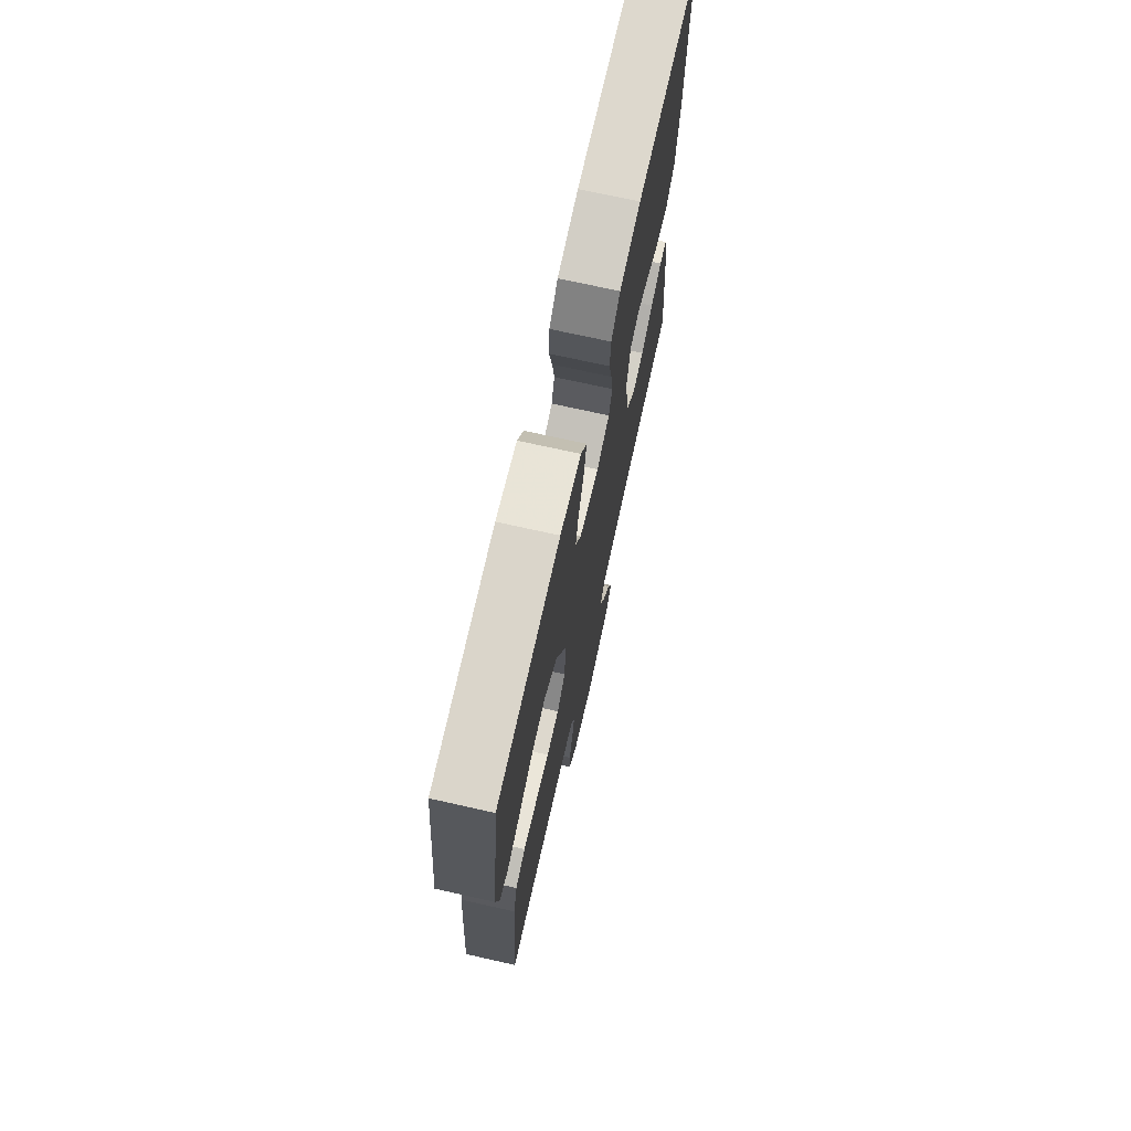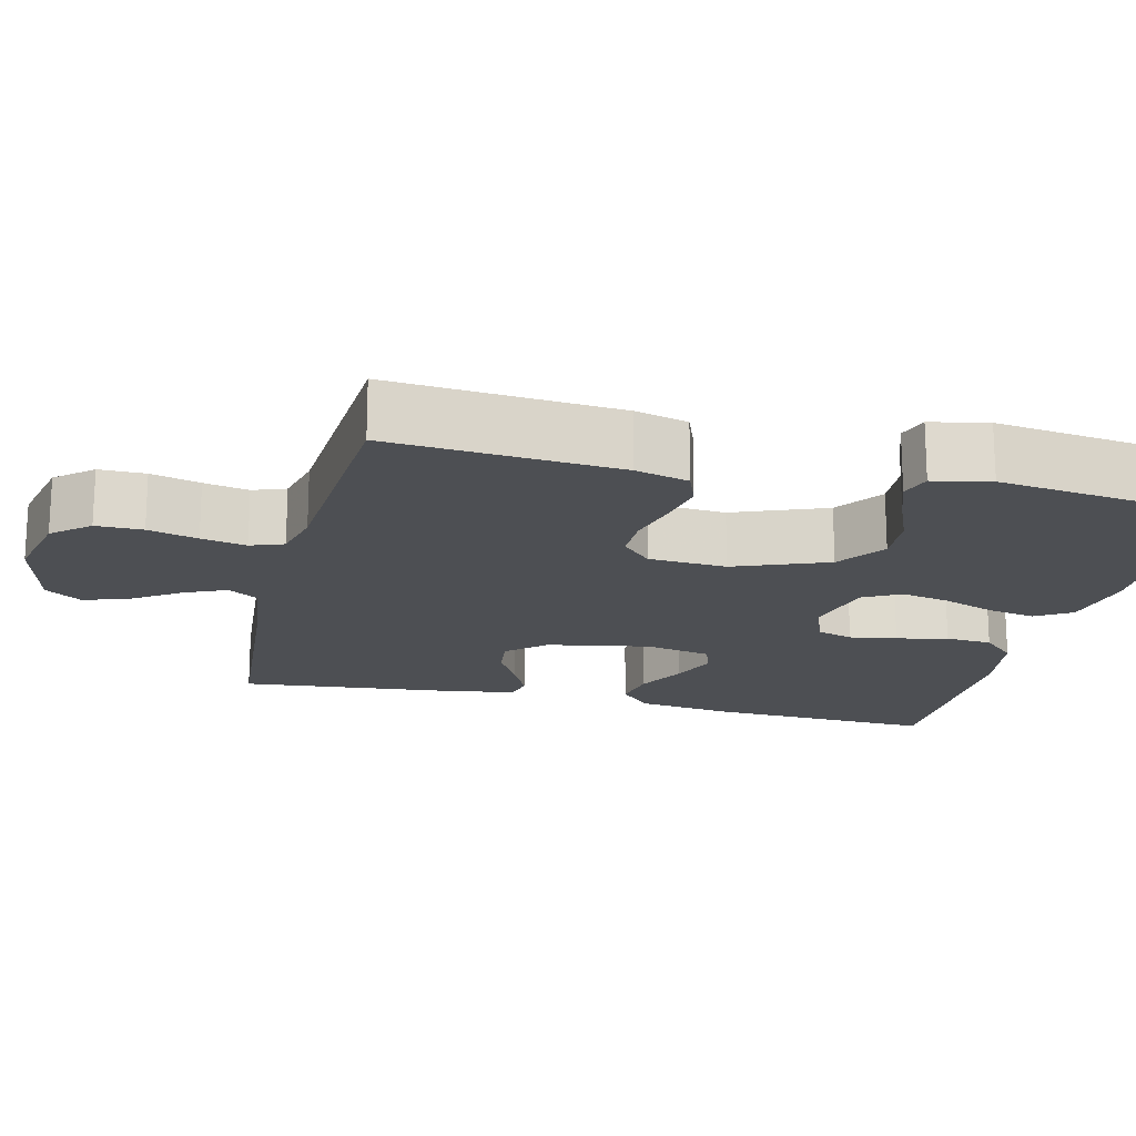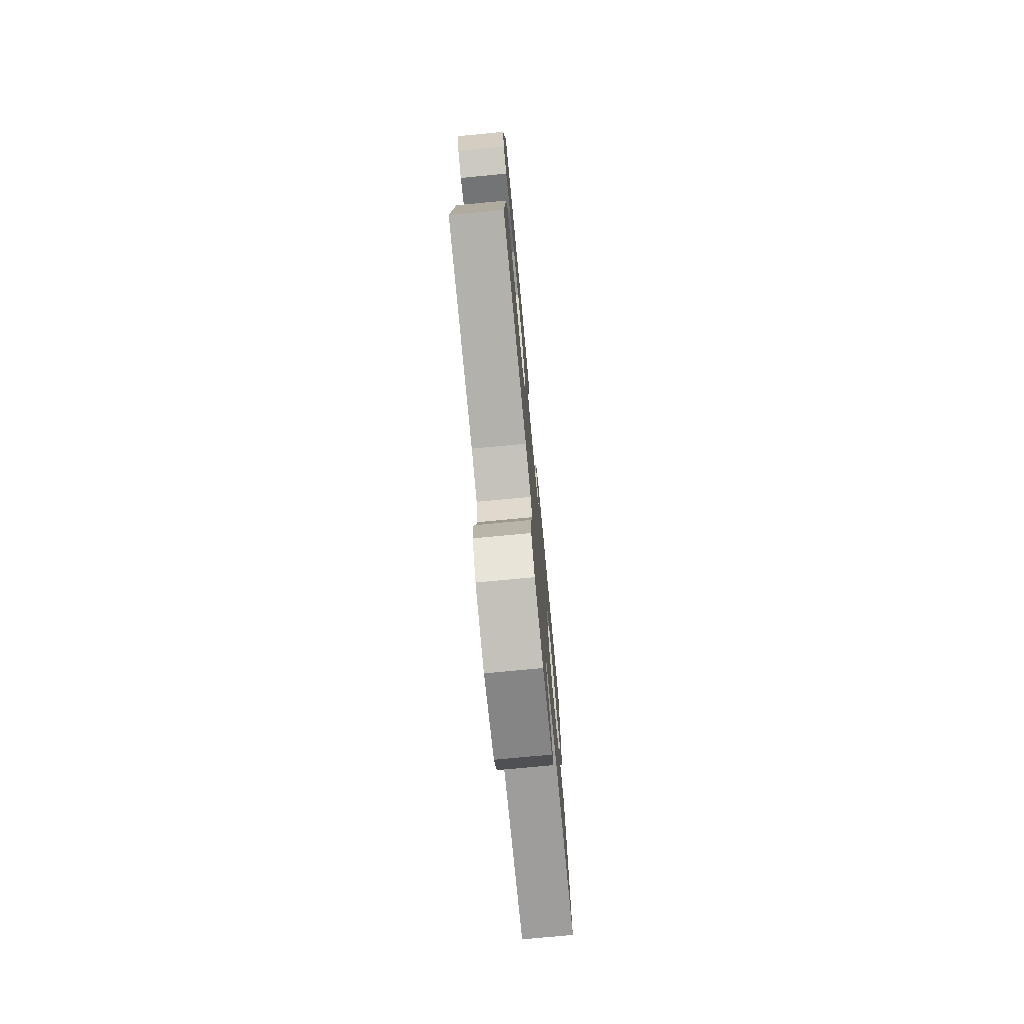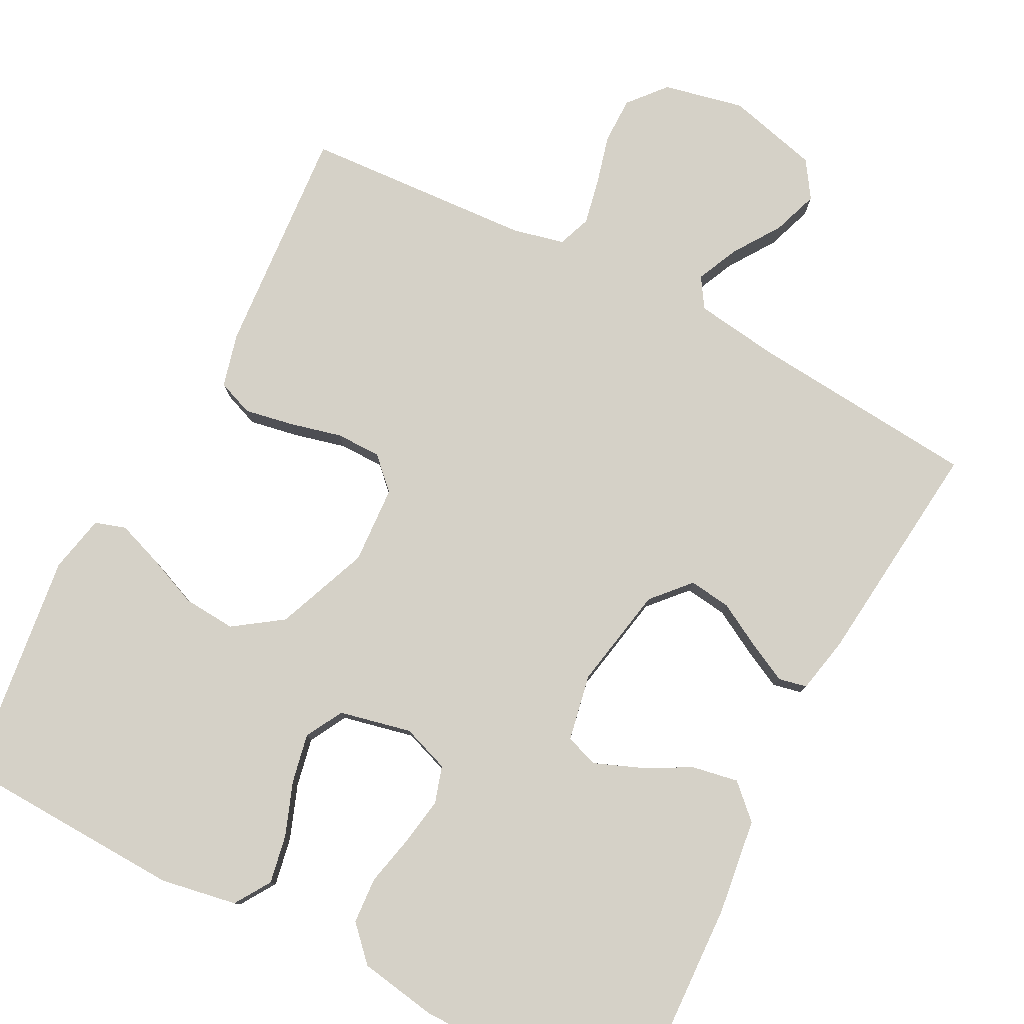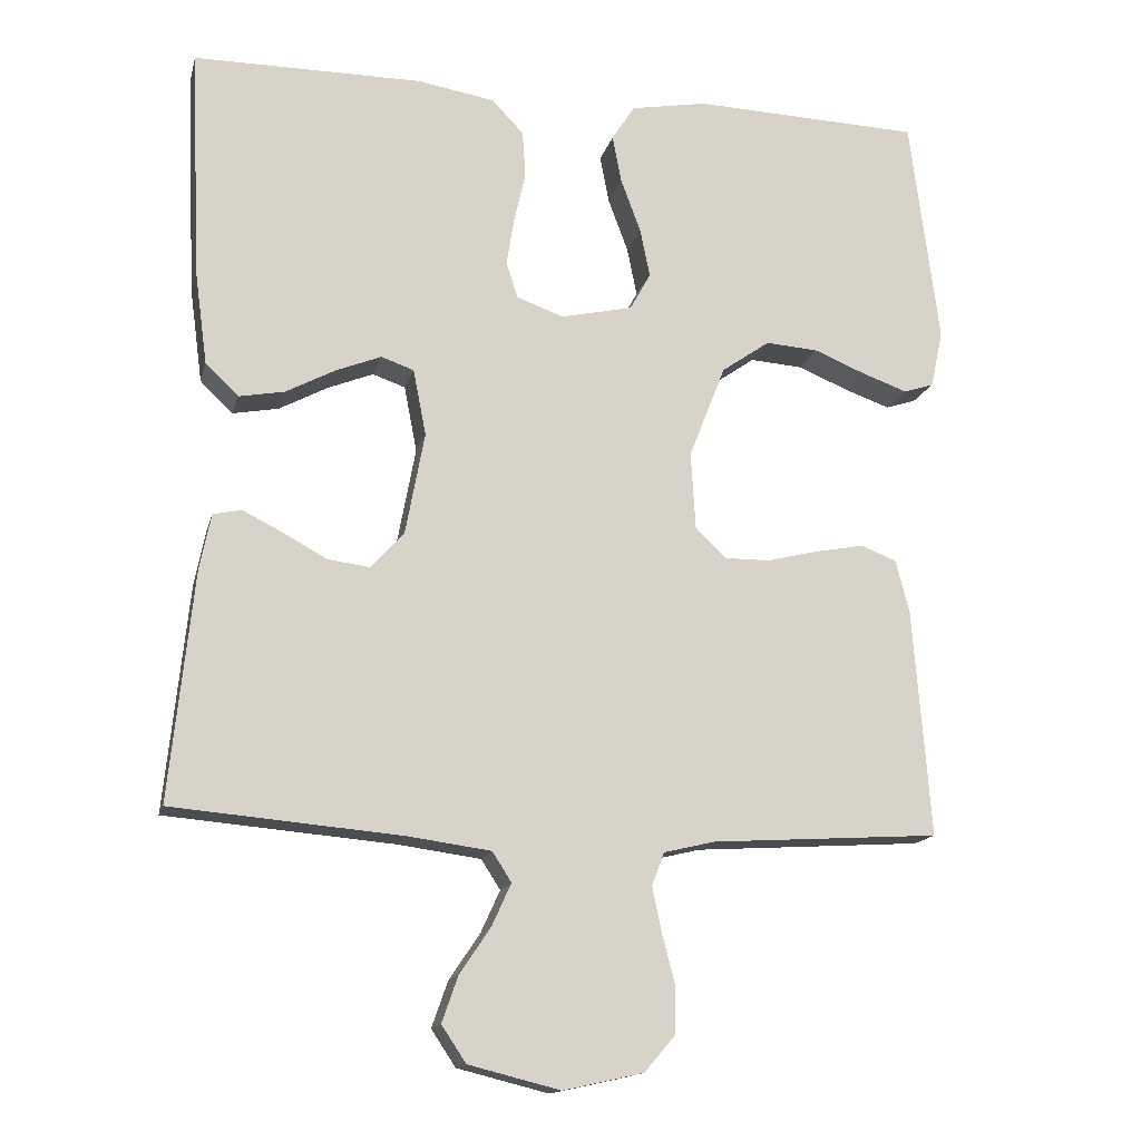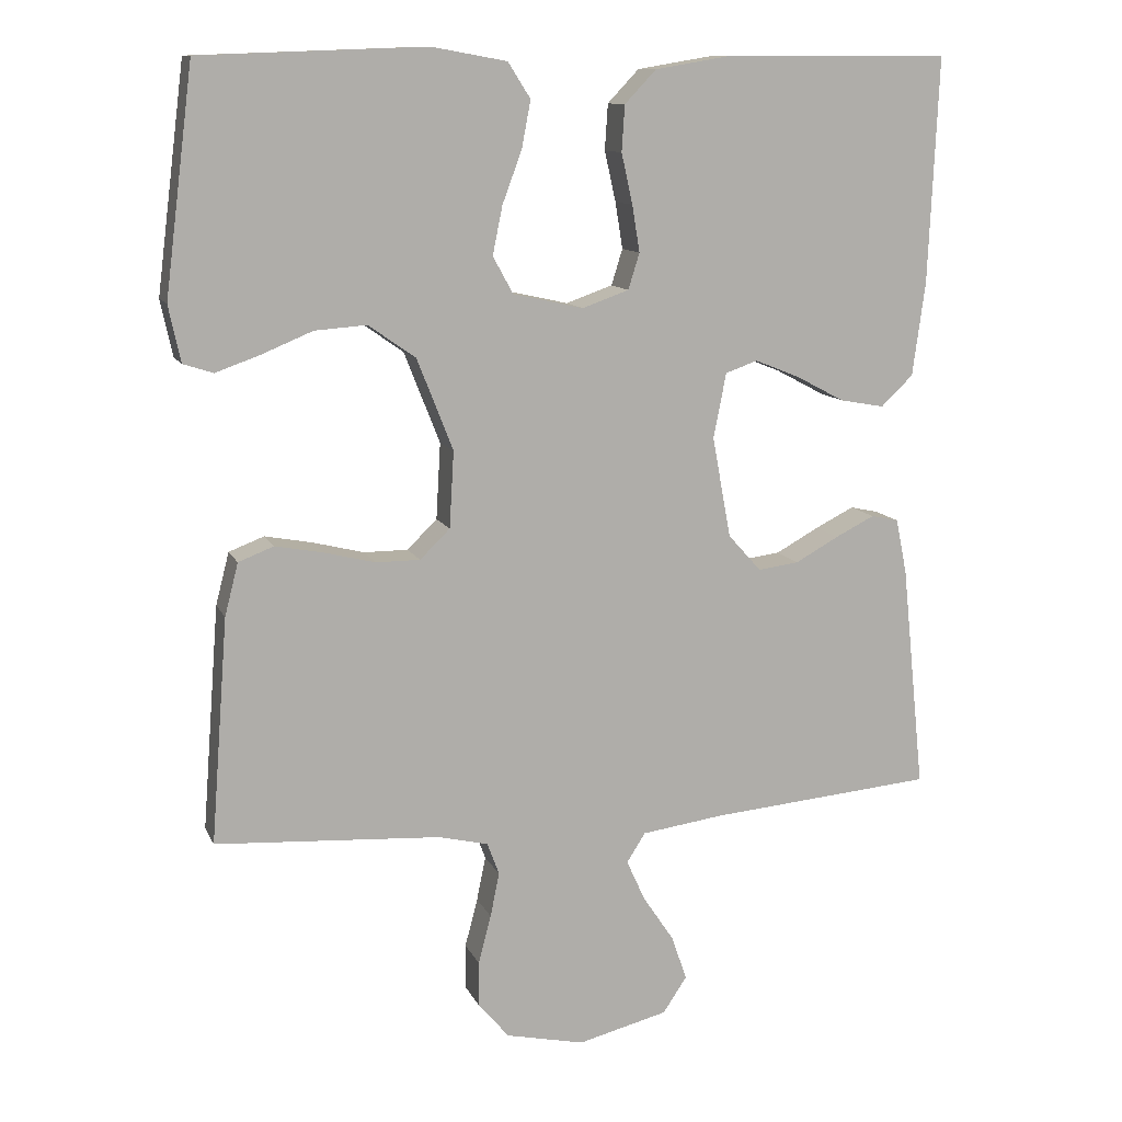
<metadata>
{"format":"obj","ext":"obj","renderer":"f3d","projection":"perspective","resolution":1024,"background":"white","views":[{"elev":72.1,"azim":-77.4,"up":"+Z"},{"elev":-18.0,"azim":-103.8,"up":"+Y"},{"elev":-75.5,"azim":-84.6,"up":"+Z"},{"elev":79.3,"azim":27.5,"up":"+Y"},{"elev":-15.0,"azim":166.7,"up":"+Z"},{"elev":11.5,"azim":-17.1,"up":"+Z"}]}
</metadata>
<code>
v -0.5 0.07 -0.5
v -0.477 0.07 -0.2
v -0.459 0.07 -0.13
v -0.412 0.07 -0.112
v -0.348 0.07 -0.124
v -0.28 0.07 -0.141
v -0.221 0.07 -0.141
v -0.181 0.07 -0.102
v -0.175 0.07 0
v -0.223 0.07 0.122
v -0.286 0.07 0.166
v -0.355 0.07 0.161
v -0.423 0.07 0.133
v -0.482 0.07 0.112
v -0.522 0.07 0.125
v -0.538 0.07 0.2
v -0.5 0.07 0.5
v -0.2 0.07 0.511
v -0.1 0.07 0.493
v -0.07 0.07 0.446
v -0.082 0.07 0.383
v -0.108 0.07 0.313
v -0.121 0.07 0.249
v -0.094 0.07 0.2
v 0 0.07 0.179
v 0.062 0.07 0.201
v 0.077 0.07 0.249
v 0.067 0.07 0.311
v 0.052 0.07 0.378
v 0.056 0.07 0.439
v 0.098 0.07 0.483
v 0.2 0.07 0.5
v 0.5 0.07 0.5
v 0.487 0.07 0.2
v 0.47 0.07 0.074
v 0.427 0.07 0.033
v 0.367 0.07 0.044
v 0.303 0.07 0.078
v 0.243 0.07 0.102
v 0.2 0.07 0.087
v 0.183 0.07 0
v 0.208 0.07 -0.134
v 0.252 0.07 -0.183
v 0.307 0.07 -0.176
v 0.365 0.07 -0.144
v 0.417 0.07 -0.118
v 0.454 0.07 -0.126
v 0.469 0.07 -0.2
v 0.5 0.07 -0.5
v 0.2 0.07 -0.526
v 0.09 0.07 -0.541
v 0.065 0.07 -0.58
v 0.09 0.07 -0.635
v 0.131 0.07 -0.696
v 0.152 0.07 -0.756
v 0.12 0.07 -0.804
v 0 0.07 -0.834
v -0.105 0.07 -0.811
v -0.146 0.07 -0.763
v -0.146 0.07 -0.702
v -0.129 0.07 -0.637
v -0.117 0.07 -0.578
v -0.133 0.07 -0.535
v -0.2 0.07 -0.519
v -0.5 0 -0.5
v -0.477 0 -0.2
v -0.459 0 -0.13
v -0.412 0 -0.112
v -0.348 0 -0.124
v -0.28 0 -0.141
v -0.221 0 -0.141
v -0.181 0 -0.102
v -0.175 0 0
v -0.223 0 0.122
v -0.286 0 0.166
v -0.355 0 0.161
v -0.423 0 0.133
v -0.482 0 0.112
v -0.522 0 0.125
v -0.538 0 0.2
v -0.5 0 0.5
v -0.2 0 0.511
v -0.1 0 0.493
v -0.07 0 0.446
v -0.082 0 0.383
v -0.108 0 0.313
v -0.121 0 0.249
v -0.094 0 0.2
v 0 0 0.179
v 0.062 0 0.201
v 0.077 0 0.249
v 0.067 0 0.311
v 0.052 0 0.378
v 0.056 0 0.439
v 0.098 0 0.483
v 0.2 0 0.5
v 0.5 0 0.5
v 0.487 0 0.2
v 0.47 0 0.074
v 0.427 0 0.033
v 0.367 0 0.044
v 0.303 0 0.078
v 0.243 0 0.102
v 0.2 0 0.087
v 0.183 0 0
v 0.208 0 -0.134
v 0.252 0 -0.183
v 0.307 0 -0.176
v 0.365 0 -0.144
v 0.417 0 -0.118
v 0.454 0 -0.126
v 0.469 0 -0.2
v 0.5 0 -0.5
v 0.2 0 -0.526
v 0.09 0 -0.541
v 0.065 0 -0.58
v 0.09 0 -0.635
v 0.131 0 -0.696
v 0.152 0 -0.756
v 0.12 0 -0.804
v 0 0 -0.834
v -0.105 0 -0.811
v -0.146 0 -0.763
v -0.146 0 -0.702
v -0.129 0 -0.637
v -0.117 0 -0.578
v -0.133 0 -0.535
v -0.2 0 -0.519
f 58 59 60 61
f 58 61 62
f 57 58 62
f 56 57 62 63
f 53 54 55 56
f 52 53 56 63
f 47 48 49 50
f 47 50 51
f 44 45 46 47
f 44 47 51
f 43 44 51 52
f 35 36 37 38
f 35 38 39
f 34 35 39
f 33 34 39 40
f 31 32 33 40
f 28 29 30 31
f 27 28 31 40
f 19 20 21 22
f 19 22 23
f 18 19 23
f 17 18 23
f 16 17 23 24
f 12 13 14 15
f 12 15 16
f 11 12 16 24
f 3 4 5 6
f 1 2 3 6
f 64 1 6 7
f 63 64 7 8
f 42 43 52 63
f 41 42 63 8
f 26 27 40 41
f 25 26 41 8
f 10 11 24 25
f 9 10 25
f 8 9 25
f 125 124 123 122
f 126 125 122
f 126 122 121
f 127 126 121 120
f 120 119 118 117
f 127 120 117 116
f 114 113 112 111
f 115 114 111
f 111 110 109 108
f 115 111 108
f 116 115 108 107
f 102 101 100 99
f 103 102 99
f 103 99 98
f 104 103 98 97
f 104 97 96 95
f 95 94 93 92
f 104 95 92 91
f 86 85 84 83
f 87 86 83
f 87 83 82
f 87 82 81
f 88 87 81 80
f 79 78 77 76
f 80 79 76
f 88 80 76 75
f 70 69 68 67
f 70 67 66 65
f 71 70 65 128
f 72 71 128 127
f 127 116 107 106
f 72 127 106 105
f 105 104 91 90
f 72 105 90 89
f 89 88 75 74
f 89 74 73
f 89 73 72
f 1 65 66 2
f 2 66 67 3
f 3 67 68 4
f 4 68 69 5
f 5 69 70 6
f 6 70 71 7
f 7 71 72 8
f 8 72 73 9
f 9 73 74 10
f 10 74 75 11
f 11 75 76 12
f 12 76 77 13
f 13 77 78 14
f 14 78 79 15
f 15 79 80 16
f 16 80 81 17
f 17 81 82 18
f 18 82 83 19
f 19 83 84 20
f 20 84 85 21
f 21 85 86 22
f 22 86 87 23
f 23 87 88 24
f 24 88 89 25
f 25 89 90 26
f 26 90 91 27
f 27 91 92 28
f 28 92 93 29
f 29 93 94 30
f 30 94 95 31
f 31 95 96 32
f 32 96 97 33
f 33 97 98 34
f 34 98 99 35
f 35 99 100 36
f 36 100 101 37
f 37 101 102 38
f 38 102 103 39
f 39 103 104 40
f 40 104 105 41
f 41 105 106 42
f 42 106 107 43
f 43 107 108 44
f 44 108 109 45
f 45 109 110 46
f 46 110 111 47
f 47 111 112 48
f 48 112 113 49
f 49 113 114 50
f 50 114 115 51
f 51 115 116 52
f 52 116 117 53
f 53 117 118 54
f 54 118 119 55
f 55 119 120 56
f 56 120 121 57
f 57 121 122 58
f 58 122 123 59
f 59 123 124 60
f 60 124 125 61
f 61 125 126 62
f 62 126 127 63
f 63 127 128 64
f 64 128 65 1

</code>
